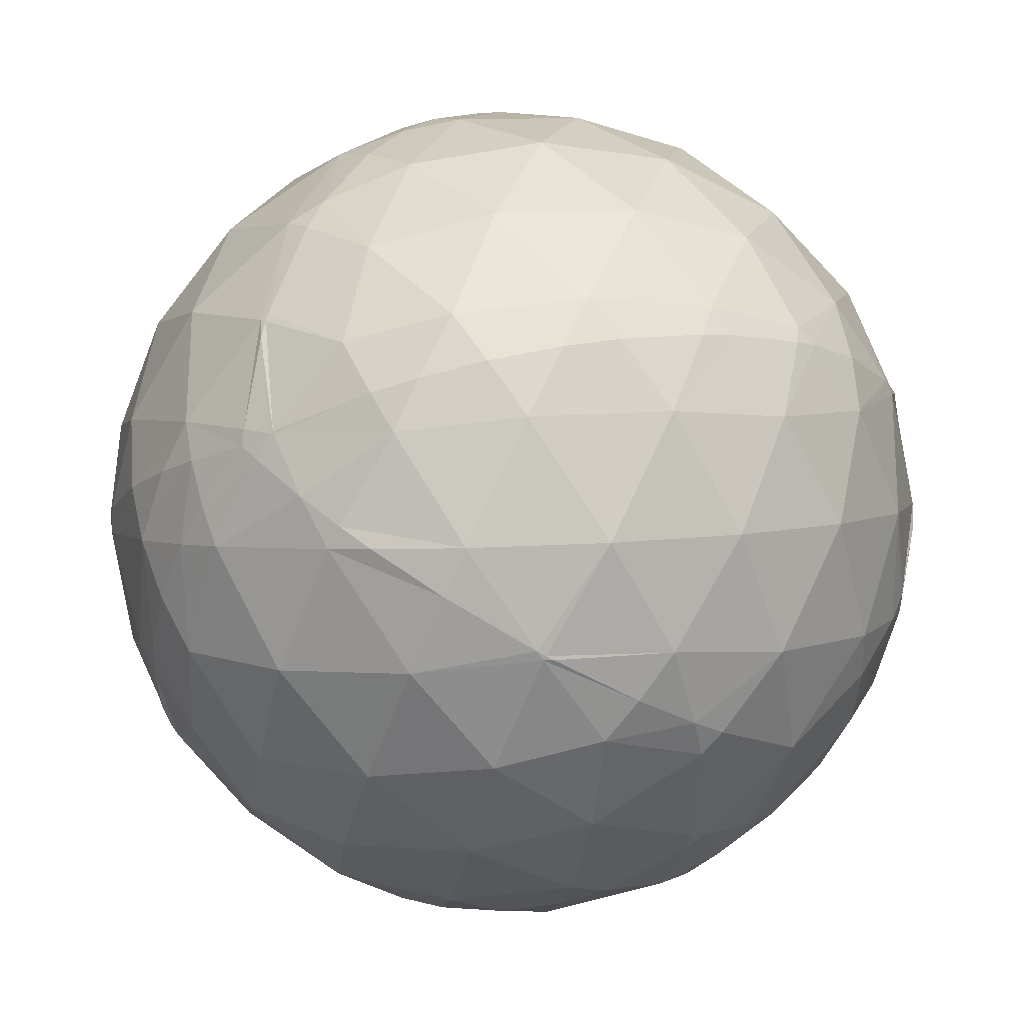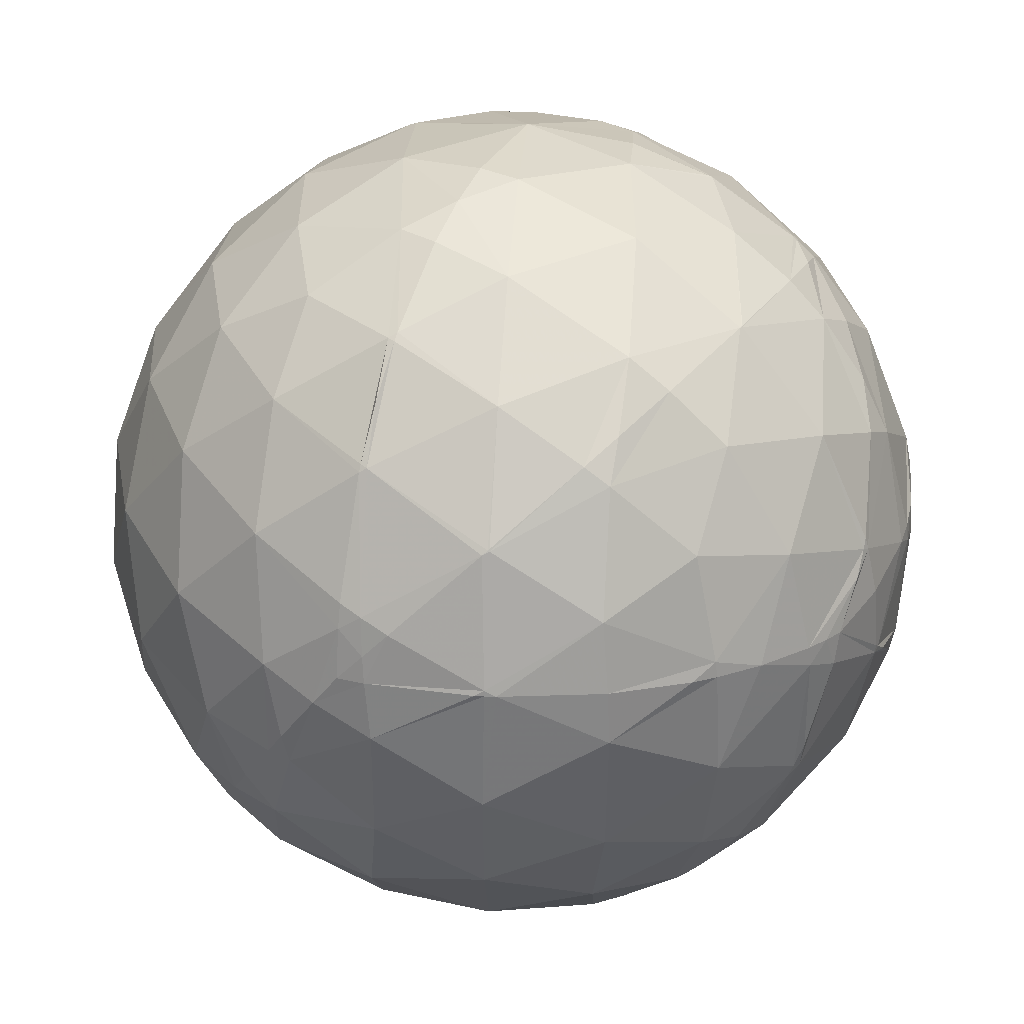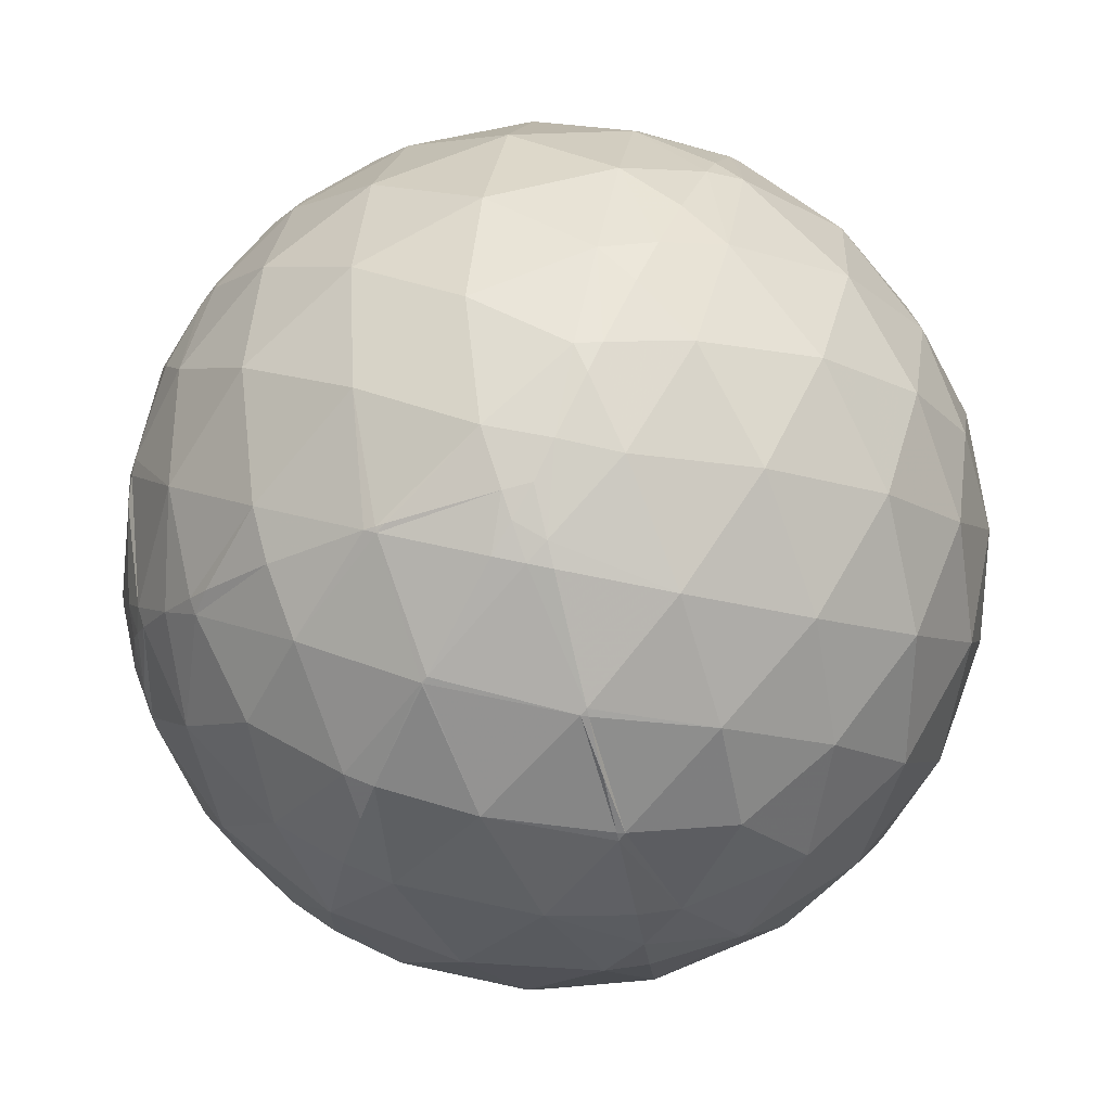
<metadata>
{"format":"obj","ext":"obj","renderer":"f3d","projection":"perspective","resolution":1024,"background":"white","views":[{"elev":6.5,"azim":-173.4,"up":"+Y"},{"elev":43.2,"azim":-151.5,"up":"+Z"},{"elev":63.0,"azim":-5.7,"up":"+Y"}]}
</metadata>
<code>
v 0.5075 0.2336 -0.8294
v -0.9597 0.19 0.2071
v -0.07483 0.9469 0.3128
v 0.1324 -0.3234 0.9369
v -0.2301 -0.973 0.01714
v 0.7041 -0.7084 0.04805
v -0.7144 -0.4837 -0.5056
v -0.5465 -0.5087 0.6652
v -0.03956 -0.9986 -0.03545
v 0.1655 -0.9802 0.1091
v -0.1128 -0.9723 0.2046
v 0.7107 -0.4973 0.4975
v 0.5867 -0.6994 0.4083
v 0.7953 -0.5462 0.263
v -0.288 -0.9572 -0.02993
v -0.1186 -0.9553 -0.2709
v 0.1622 -0.9693 -0.185
v 0.8558 -0.3026 0.4196
v -0.2855 -0.4718 0.8342
v -0.0428 -0.537 0.8425
v -0.1577 -0.2861 0.9451
v -0.9091 -0.4165 -0.000612
v -0.8443 -0.4822 0.2338
v -0.9621 -0.2248 0.1542
v -0.3063 -0.4072 -0.8605
v -0.5134 -0.4597 -0.7247
v -0.4588 -0.2053 -0.8645
v 0.6967 -0.4552 -0.5545
v 0.5008 -0.4973 -0.7084
v 0.6653 -0.2519 -0.7028
v 0.6839 -0.3062 0.6622
v -0.4366 -0.2714 0.8577
v -0.9668 -0.2137 -0.1398
v -0.1798 -0.2118 -0.9606
v 0.8426 -0.2673 -0.4676
v 0.3002 0.4036 0.8643
v 0.5098 0.4575 0.7286
v 0.2629 0.6219 0.7376
v -0.7024 0.4492 0.5522
v -0.508 0.4919 0.7071
v -0.5827 0.6591 0.4754
v -0.7163 0.4895 -0.4973
v -0.8001 0.5389 -0.2636
v -0.5939 0.6926 -0.4093
v 0.2776 0.4669 -0.8396
v 0.03298 0.531 -0.8468
v 0.2435 0.6737 -0.6978
v 0.9099 0.4148 -0.0008464
v 0.8441 0.4808 -0.2371
v 0.776 0.6307 0.009009
v 0.2832 0.9586 0.02873
v 0.1062 0.9725 -0.2072
v 0.03293 0.9989 0.03427
v 0.5543 0.8321 0.01979
v 0.3876 0.8903 -0.2389
v 0.6584 0.71 -0.2499
v 0.1832 0.8615 -0.4736
v 0.463 0.7256 -0.509
v 0.6975 0.5185 -0.4946
v 0.4889 0.5099 -0.7078
v -0.1733 0.9786 -0.1109
v -0.1146 0.9128 -0.3921
v -0.03898 0.7485 -0.662
v -0.4014 0.8745 -0.2723
v -0.3462 0.7555 -0.5562
v -0.2575 0.5625 -0.7857
v -0.5252 0.5437 -0.6546
v -0.1696 0.9681 0.1844
v -0.4178 0.9077 0.03844
v -0.649 0.7503 -0.1259
v -0.3938 0.8518 0.3456
v -0.6449 0.738 0.1987
v -0.833 0.5523 0.03262
v -0.7921 0.5162 0.3257
v 0.1126 0.9559 0.2711
v -0.1039 0.8823 0.459
v -0.3316 0.7119 0.619
v 0.1968 0.8263 0.5278
v -0.02153 0.6984 0.7154
v -0.2376 0.5016 0.8318
v 0.05471 0.4665 0.8828
v 0.3953 0.8723 0.2879
v 0.4786 0.6886 0.5448
v 0.6668 0.6917 0.2773
v 0.7135 0.4825 0.5081
v 0.8523 0.4637 0.2421
v 0.9625 0.2213 -0.1568
v 0.9448 -0.0242 -0.3269
v 0.8636 0.2602 -0.4319
v 0.7979 -0.008592 -0.6027
v 0.6681 0.2765 -0.6908
v 0.5732 0.007515 -0.8194
v 0.4298 0.2659 -0.8629
v 0.1481 0.2791 -0.9488
v -0.01651 0.03526 -0.9992
v -0.1439 0.3144 -0.9383
v -0.3243 0.04426 -0.9449
v -0.451 0.3214 -0.8326
v -0.6006 0.0487 -0.7981
v -0.689 0.2982 -0.6605
v -0.8587 0.2952 -0.4188
v -0.9554 0.04255 -0.2922
v -0.94 0.3127 -0.1365
v -0.9993 0.03251 0.01685
v -0.9353 0.3002 0.1876
v -0.946 0.01894 0.3236
v -0.8462 0.2611 0.4645
v -0.6708 0.2457 0.6997
v -0.5791 -0.0135 0.8151
v -0.4297 0.2561 0.8659
v -0.3012 -0.02938 0.9531
v -0.1209 0.2415 0.9628
v 0.006676 -0.04288 0.9991
v 0.1718 0.206 0.9634
v 0.4533 0.2002 0.8686
v 0.5955 -0.05573 0.8014
v 0.689 0.2247 0.6891
v 0.816 -0.0544 0.5755
v 0.8778 0.2284 0.4212
v 0.955 -0.04824 0.2927
v 0.9677 0.2102 0.1394
v 0.2927 0.02261 -0.9559
v 0.4221 -0.2622 -0.8678
v 0.1122 -0.2475 -0.9624
v 0.2295 -0.5062 -0.8313
v -0.06228 -0.4704 -0.8803
v -0.8181 0.04813 -0.5731
v -0.6913 -0.2288 -0.6853
v -0.8777 -0.2319 -0.4194
v -0.8518 -0.4648 -0.2416
v -0.8011 0.003118 0.5985
v -0.8646 -0.2637 0.4276
v -0.6719 -0.2807 0.6854
v -0.6997 -0.5203 0.4896
v -0.4941 -0.513 0.702
v 0.3159 -0.05198 0.9474
v 0.4427 -0.33 0.8337
v 0.2475 -0.5698 0.7836
v 0.5174 -0.5516 0.6543
v 0.9991 -0.03784 -0.01836
v 0.9378 -0.3196 0.1358
v 0.9327 -0.3066 -0.1897
v 0.8284 -0.559 -0.03405
v 0.7872 -0.5225 -0.3278
v 0.5759 -0.6642 -0.4767
v 0.3862 -0.855 -0.3461
v 0.324 -0.7155 -0.6189
v 0.0967 -0.8835 -0.4583
v 0.01433 -0.7006 -0.7134
v -0.2023 -0.8262 -0.5259
v -0.2685 -0.6234 -0.7344
v -0.4817 -0.6885 -0.5422
v -0.399 -0.8708 -0.2872
v -0.6679 -0.691 -0.2765
v -0.5566 -0.8305 -0.02107
v -0.7761 -0.6305 -0.01039
v -0.66 -0.7096 0.2465
v -0.3919 -0.8893 0.2357
v -0.4674 -0.7264 0.504
v -0.19 -0.8623 0.4694
v -0.2508 -0.6765 0.6924
v 0.6383 -0.7433 -0.2
v 0.6423 -0.7562 0.1246
v 0.4101 -0.9112 -0.03969
v 0.3933 -0.8788 0.2704
v 0.02999 -0.7525 0.6579
v 0.1064 -0.915 0.3891
v 0.3373 -0.7611 0.554
v 0.4401 0.2668 -0.8574
v 0.4313 0.2708 -0.8606
v 0.4244 0.274 -0.863
v 0.2045 0.3613 -0.9098
v 0.09824 0.3947 -0.9135
v -0.05139 0.433 -0.8999
v -0.2118 0.4627 -0.8608
v -0.3344 0.477 -0.8128
v -0.5079 0.4826 -0.7135
v -0.5762 0.4791 -0.6621
v -0.7149 0.4583 -0.5282
v -0.7526 0.4483 -0.4823
v -0.8406 0.4132 -0.3503
v -0.9244 0.3481 -0.1561
v -0.9342 0.3352 -0.122
v -0.9476 0.3128 -0.06518
v -0.9648 0.2234 0.1385
v -0.9987 0.03159 0.04014
v -0.9995 0.01729 0.02506
v -0.9995 -0.02543 -0.02003
v -0.9713 -0.1668 -0.1695
v -0.9484 -0.2213 -0.2271
v -0.876 -0.3347 -0.3473
v -0.5594 -0.4088 -0.7211
v -0.4999 -0.3778 -0.7793
v -0.3817 -0.3139 -0.8693
v -0.2019 -0.212 -0.9562
v -0.1856 -0.2025 -0.9615
v -0.1664 -0.1913 -0.9673
v 0.03248 -0.07238 -0.9968
v 0.1927 0.02708 -0.9809
v 0.266 0.07373 -0.9612
v 0.3583 0.1336 -0.924
v 0.4675 0.2064 -0.8595
v 0.5057 0.2715 -0.8189
v 0.4818 0.471 -0.739
v 0.4744 0.5078 -0.7191
v 0.4706 0.5248 -0.7093
v 0.4081 0.7179 -0.564
v 0.3794 0.7764 -0.5032
v 0.3011 0.8884 -0.3466
v 0.2364 0.9455 -0.224
v 0.1774 0.9773 -0.116
v 0.09284 0.9951 0.03315
v 0.0547 0.9936 0.0986
v -0.02481 0.9725 0.2315
v -0.05879 0.9044 0.4226
v -0.05055 0.8787 0.4747
v -0.007727 0.7086 0.7056
v -0.00495 0.6956 0.7184
v 0.01558 0.5926 0.8054
v 0.03728 0.4698 0.882
v 0.0406 0.4497 0.8922
v 0.07475 0.22 0.9726
v 0.09197 0.08507 0.9921
v 0.1069 -0.0463 0.9932
v -0.1028 -0.4129 0.905
v -0.28 -0.4639 0.8405
v -0.2901 -0.4663 0.8357
v -0.4925 -0.5034 0.71
v -0.502 -0.5045 0.7025
v -0.5447 -0.5186 0.659
v -0.488 -0.7122 0.5046
v -0.4813 -0.7276 0.4889
v -0.4444 -0.7976 0.4078
v -0.3712 -0.8905 0.263
v -0.3549 -0.9055 0.2326
v -0.2414 -0.9698 0.03559
v -0.05825 -0.998 0.02484
v 0.05248 -0.9982 0.02936
v 0.166 -0.9855 0.03365
v 0.2865 -0.9573 0.0378
v 0.4096 -0.9113 0.04156
v 0.5359 -0.8431 0.04486
v 0.6476 -0.7605 0.04717
v 0.05344 -0.5533 0.8313
v 0.002238 -0.6772 0.7358
v -0.02819 -0.7421 0.6698
v -0.06288 -0.808 0.5858
v -0.1114 -0.885 0.4521
v -0.15 -0.9319 0.3303
v -0.1828 -0.9596 0.2139
v -0.2193 -0.9734 0.06571
v 0.3232 -0.487 0.8114
v 0.4222 -0.5643 0.7095
v 0.4789 -0.6054 0.6357
v 0.5735 -0.6666 0.4762
v 0.6005 -0.6815 0.4182
v 0.6104 -0.6866 0.3951
v 0.6844 -0.7116 0.159
v 0.6989 -0.7104 0.08299
v -0.1253 0.9173 0.378
v -0.1719 0.883 0.4368
v -0.3195 0.7238 0.6116
v -0.3277 0.7122 0.6207
v -0.3302 0.7087 0.6235
v -0.4467 0.4983 0.7431
v -0.4833 0.4068 0.7752
v -0.5303 0.2546 0.8087
v -0.5765 -0.007693 0.8171
v -0.5771 -0.01364 0.8166
v -0.5774 -0.01728 0.8163
v -0.5811 -0.2798 0.7642
v -0.5619 -0.4358 0.7031
v 0.6446 0.1923 -0.74
v 0.732 0.1591 -0.6625
v 0.837 0.1082 -0.5364
v 0.9348 0.03887 -0.3531
v 0.9541 0.01918 -0.2989
v 0.9877 -0.03238 -0.1527
v 0.9967 -0.07089 -0.0394
v 0.9962 -0.08665 0.008032
v 0.9595 -0.1585 0.2328
v 0.9066 -0.2002 0.3715
v 0.8516 -0.229 0.4716
v 0.7029 -0.2775 0.6549
v 0.6781 -0.2832 0.6783
v 0.4521 -0.3161 0.8341
v 0.4376 -0.3173 0.8413
v 0.6112 0.0975 -0.7854
v 0.6722 0.001003 -0.7404
v 0.7395 -0.132 -0.6601
v 0.7865 -0.2644 -0.5581
v 0.8016 -0.3296 -0.4989
v 0.8124 -0.4462 -0.3755
v 0.8092 -0.4978 -0.312
v 0.8031 -0.5352 -0.262
v 0.7637 -0.6378 -0.09947
v -0.5196 -0.6944 -0.4979
v -0.4676 -0.7356 -0.4901
v -0.2744 -0.8514 -0.4471
v -0.1661 -0.8947 -0.4147
v -0.01832 -0.9319 -0.3623
v 0.1375 -0.9449 -0.297
v 0.2455 -0.9378 -0.2457
v 0.4056 -0.9001 -0.1592
v 0.5013 -0.8594 -0.1006
v 0.6489 -0.7609 0.003259
v -0.6122 -0.6984 -0.3707
v -0.5375 -0.7934 -0.2857
v -0.4567 -0.8668 -0.2004
v -0.2932 -0.9552 -0.04084
v -0.2856 -0.9578 -0.03372
v -0.2817 -0.959 -0.0301
v -0.9783 0.02455 0.2057
v -0.9661 -0.1669 0.197
v -0.9537 -0.2312 0.1924
v -0.9294 -0.3198 0.1845
v -0.8687 -0.4663 0.1671
v -0.8302 -0.5349 0.1568
v -0.7213 -0.6804 0.1294
v -0.6115 -0.7845 0.103
v -0.4999 -0.8627 0.07716
v -0.3162 -0.948 0.03597
v -0.2514 -0.9676 0.02176
v -0.9521 0.09116 0.2918
v -0.9414 0.03736 0.3353
v -0.9362 0.01752 0.3509
v -0.8534 -0.1765 0.4906
v -0.7871 -0.275 0.5521
v -0.6915 -0.3843 0.6116
v -0.9458 0.2384 0.2204
v -0.9259 0.2954 0.2355
v -0.8648 0.425 0.2674
v -0.8015 0.5235 0.289
v -0.764 0.5719 0.2987
v -0.6246 0.7115 0.3218
v -0.4197 0.8444 0.3328
v -0.3956 0.856 0.3328
v -0.3755 0.8651 0.3327
v -0.1396 0.9372 0.3196
f 1 169 203
f 208 207 47 57
f 175 176 66
f 170 171 45 205 204
f 253 254 139
f 258 259 143 14
f 216 217 78
f 169 170 204 203
f 177 176 98
f 171 172 45
f 172 173 46 45
f 179 178 100
f 174 175 66 46
f 331 332 105
f 173 174 46
f 19 135 161
f 176 177 67 66
f 218 217 79
f 173 172 94
f 177 178 67
f 178 179 42 67
f 337 336 71
f 96 97 98
f 179 180 42
f 42 43 44
f 180 181 43 42
f 238 239 10
f 209 208 57
f 195 194 27
f 126 125 149
f 338 337 71
f 181 182 43
f 182 183 73 43
f 12 31 139
f 336 335 41 71
f 318 317 22 156
f 229 8 230 135
f 183 184 105 73
f 198 197 95
f 2 185 104 186
f 11 10 167
f 184 185 105
f 185 2 330 105
f 170 169 93
f 278 277 87 140
f 185 184 103 104
f 3 339 260
f 111 21 113
f 184 183 103
f 334 333 74
f 202 201 93
f 183 182 103
f 174 173 94 96
f 285 286 137 31
f 182 181 101 103
f 212 211 52 53
f 332 331 107 74
f 330 331 105
f 181 180 101
f 180 179 100 101
f 332 333 73 105
f 36 37 38
f 178 177 98 100
f 176 175 96 98
f 175 174 96
f 241 242 163 165
f 220 221 81
f 335 334 74 41
f 259 6 296 143
f 100 99 127
f 147 148 149
f 172 171 93 94
f 171 170 93
f 169 1 202 93
f 211 210 52
f 333 334 72 73
f 44 43 70
f 117 116 118
f 333 332 74
f 69 70 72
f 334 335 72
f 335 336 72
f 84 85 86
f 336 337 69 72
f 226 227 19
f 210 209 57 52
f 328 329 133
f 337 338 68 69
f 338 339 68
f 275 276 88 90
f 227 228 135 19
f 339 3 214 68
f 2 313 106 324
f 339 338 71 261 260
f 122 123 124
f 331 330 324 325 107
f 330 2 324
f 85 37 117
f 214 213 53 68
f 189 188 104 102
f 86 119 121
f 213 212 53
f 207 206 47
f 195 196 34
f 206 205 45 47
f 154 155 156
f 1 203 91 273
f 277 276 89 87
f 51 75 82
f 203 204 60 91
f 123 29 125
f 204 205 60
f 205 206 60
f 303 304 164 17
f 113 21 4
f 206 207 58 60
f 130 154 156
f 207 208 58
f 208 209 55 58
f 209 210 55
f 210 211 51 55
f 211 212 51
f 217 216 76 79
f 212 213 75 51
f 261 262 76
f 225 4 21
f 213 214 75
f 214 3 215 75
f 4 244 138
f 244 245 166 138
f 245 246 166
f 218 219 81 38
f 246 247 166
f 45 46 47
f 247 248 167 166
f 188 187 104
f 248 249 11 167
f 300 299 150
f 314 313 186 187 24
f 190 191 130 33
f 249 250 11
f 310 309 153
f 250 251 11
f 266 267 110
f 59 89 91
f 251 5 237 11
f 125 29 147
f 5 251 236
f 302 301 148
f 251 250 235 236
f 274 275 90
f 327 326 106 132
f 250 249 160 234 235
f 323 322 15
f 249 248 160
f 248 247 160
f 247 246 161 160
f 217 218 38 78
f 246 245 20 161
f 245 244 20
f 280 281 141
f 244 4 20
f 301 300 150 148
f 237 238 10 11
f 239 240 10
f 166 167 168
f 240 241 165 10
f 242 243 163
f 243 6 259 163
f 6 243 306
f 243 242 164 305 306
f 191 190 129
f 39 74 107
f 242 241 164
f 234 233 158
f 70 43 73
f 147 146 148
f 241 240 164
f 240 239 17 164
f 239 238 9 17
f 278 279 142 88
f 238 237 9
f 237 5 312 9
f 259 258 163
f 258 257 13 163
f 257 256 13
f 256 255 13
f 305 304 146 162
f 255 254 168 13
f 311 310 153 16
f 130 7 154
f 254 253 138 168
f 253 252 138
f 252 4 138
f 4 252 137
f 201 202 92 122
f 53 61 68
f 252 253 139 137
f 254 255 139
f 255 256 12 139
f 256 257 14 12
f 257 258 14
f 290 289 90
f 4 287 136
f 287 286 116 136
f 145 144 162
f 286 285 116
f 54 51 82
f 54 82 84
f 285 284 118 116
f 298 299 153
f 262 263 79 76
f 284 283 118
f 283 282 120 118
f 301 302 17 16
f 282 281 120
f 281 280 140 120
f 92 30 123
f 280 279 140
f 127 99 128
f 279 278 140
f 192 193 26
f 276 275 89
f 275 274 91 89
f 300 301 16
f 233 234 160 159
f 142 141 143
f 274 273 91
f 1 273 288
f 273 274 90 289 288
f 314 315 132 106
f 276 277 88
f 277 278 88
f 98 97 99
f 279 280 141 142
f 281 282 18 141
f 282 283 18
f 283 284 31 18
f 87 48 121
f 284 285 31
f 286 287 137
f 287 4 137
f 18 14 141
f 215 216 78 75
f 129 128 7
f 219 220 81
f 221 222 114 81
f 52 57 62
f 222 223 114
f 72 70 73
f 223 224 136 114
f 9 16 17
f 224 4 136
f 4 224 113
f 295 296 162 144
f 312 311 16 9
f 224 223 113
f 36 81 114
f 223 222 112 113
f 62 63 65
f 71 41 77
f 222 221 112
f 122 92 123
f 221 220 80 112
f 220 219 79 80
f 270 271 32
f 219 218 79
f 216 215 76
f 68 61 69
f 215 3 260 76
f 44 65 67
f 6 306 162 296
f 306 305 162
f 55 54 56
f 304 303 146
f 303 302 148 146
f 268 267 108 109
f 299 298 152 150
f 298 297 152
f 297 7 152
f 296 295 143
f 232 231 134 157
f 7 297 307
f 297 298 153 308 307
f 40 39 108
f 299 300 16 153
f 291 290 90 35
f 302 303 17
f 289 290 30 92
f 304 305 164
f 197 196 97 95
f 7 192 26
f 193 194 25 26
f 194 195 34 25
f 196 197 34
f 197 198 124 34
f 49 87 89
f 198 199 122 124
f 199 200 122
f 200 201 122
f 318 319 157 23
f 49 48 87
f 202 1 288 92
f 272 8 229
f 201 200 94 93
f 50 56 54
f 149 150 151
f 200 199 95 94
f 199 198 95
f 196 195 27 97
f 25 34 126
f 194 193 27
f 7 307 154
f 193 192 128 27
f 192 7 128
f 322 323 236 235 158
f 288 289 92
f 290 291 30
f 187 188 33 24
f 291 292 28 30
f 292 293 144 28
f 293 294 144
f 294 295 144
f 22 24 33
f 295 294 142 143
f 316 317 23
f 294 293 35 142
f 325 324 106
f 293 292 35
f 292 291 35
f 5 323 15 312
f 322 321 155 15
f 321 320 155
f 263 262 77
f 121 120 140
f 320 319 156 155
f 7 191 129
f 31 137 139
f 319 318 156
f 317 316 24 22
f 316 315 24
f 315 314 24
f 317 318 23
f 313 2 186
f 36 38 81
f 26 151 152
f 313 314 106
f 138 166 168
f 315 316 23 132
f 319 320 157
f 22 33 130
f 320 321 158 157
f 321 322 158
f 323 5 236
f 188 189 33
f 61 62 64
f 189 190 33
f 191 7 130
f 272 271 133
f 134 23 157
f 190 189 102 129
f 309 310 15 155
f 187 186 104
f 64 65 44
f 163 13 165
f 307 308 154
f 225 226 19 20
f 50 84 86
f 308 309 155 154
f 310 311 15
f 311 312 15
f 309 308 153
f 265 264 77 40
f 260 261 76
f 268 269 111 110
f 65 66 67
f 263 264 80 79
f 86 85 119
f 112 111 113
f 264 265 80
f 265 266 110 80
f 75 78 82
f 117 118 119
f 267 268 110
f 269 270 32 111
f 271 272 229 228 32
f 8 272 133 329
f 264 263 77
f 271 270 109 133
f 270 269 109
f 269 268 109
f 267 266 40 108
f 266 265 40
f 329 328 132 134
f 48 86 121
f 262 261 71 77
f 228 227 32
f 116 115 136
f 227 226 21 32
f 226 225 21
f 4 225 20
f 228 229 135
f 230 231 159 135
f 231 232 159
f 26 25 151
f 37 115 117
f 232 233 159
f 235 234 158
f 327 328 133 131
f 233 232 157 158
f 231 230 134
f 230 8 329 134
f 328 327 132
f 326 325 106
f 325 326 131 107
f 326 327 131
f 69 64 70
f 35 88 142
f 12 14 18
f 12 18 31
f 29 28 145
f 20 19 161
f 28 29 30
f 30 29 123
f 87 121 140
f 32 21 111
f 37 36 115
f 38 37 83
f 39 40 41
f 41 40 77
f 39 41 74
f 42 44 67
f 47 46 63
f 48 49 50
f 58 59 60
f 110 111 112
f 50 49 56
f 48 50 86
f 146 145 162
f 53 52 61
f 54 55 51
f 50 54 84
f 55 56 58
f 58 56 59
f 57 47 63
f 62 57 63
f 132 23 134
f 159 160 161
f 56 49 59
f 7 26 152
f 59 49 89
f 60 59 91
f 61 52 62
f 64 62 65
f 61 64 69
f 124 125 126
f 65 63 66
f 64 44 70
f 97 27 99
f 63 46 66
f 78 38 83
f 82 78 83
f 82 83 84
f 84 83 85
f 83 37 85
f 35 90 88
f 95 96 94
f 96 95 97
f 99 27 128
f 39 107 108
f 98 99 100
f 102 103 101
f 103 102 104
f 102 101 127
f 109 108 131
f 80 110 112
f 36 114 115
f 116 117 115
f 85 117 119
f 119 118 120
f 119 120 121
f 124 123 125
f 109 131 133
f 34 124 126
f 25 126 151
f 101 100 127
f 102 127 129
f 127 128 129
f 22 130 156
f 108 107 131
f 115 114 136
f 141 14 143
f 28 144 145
f 29 145 147
f 146 147 145
f 125 147 149
f 149 148 150
f 126 149 151
f 151 150 152
f 135 159 161
f 165 13 168
f 10 165 167
f 168 167 165

</code>
